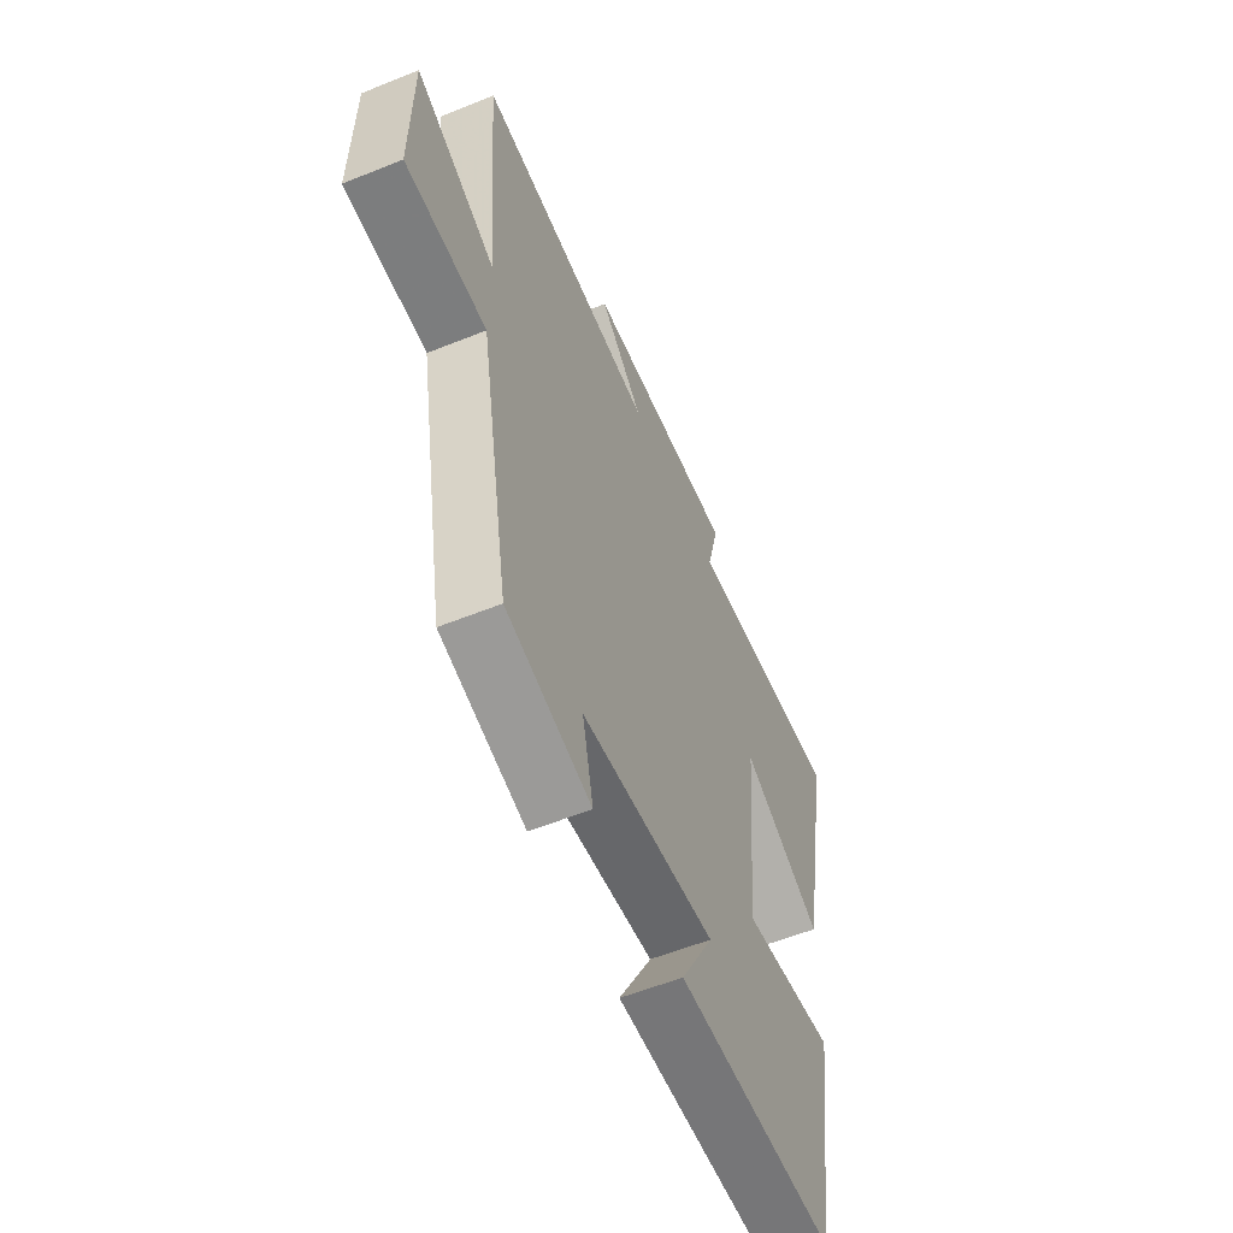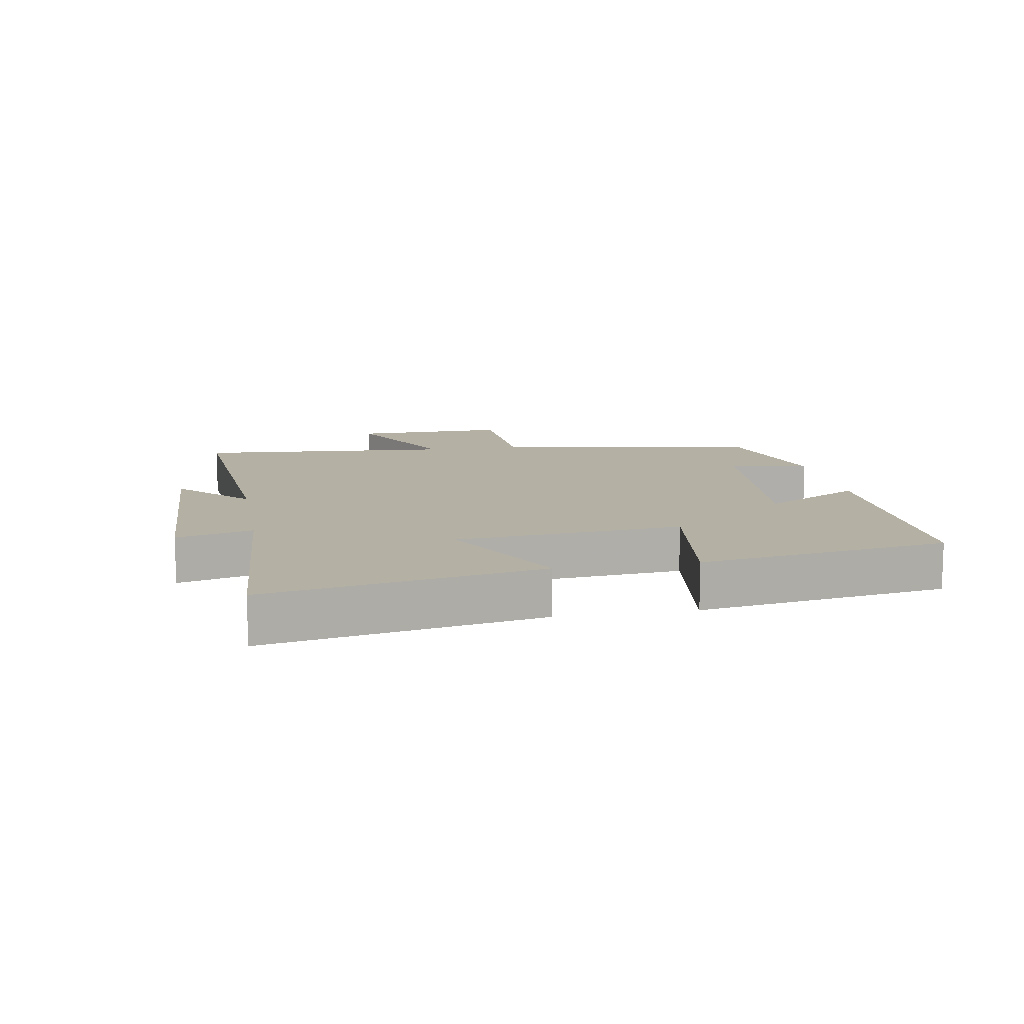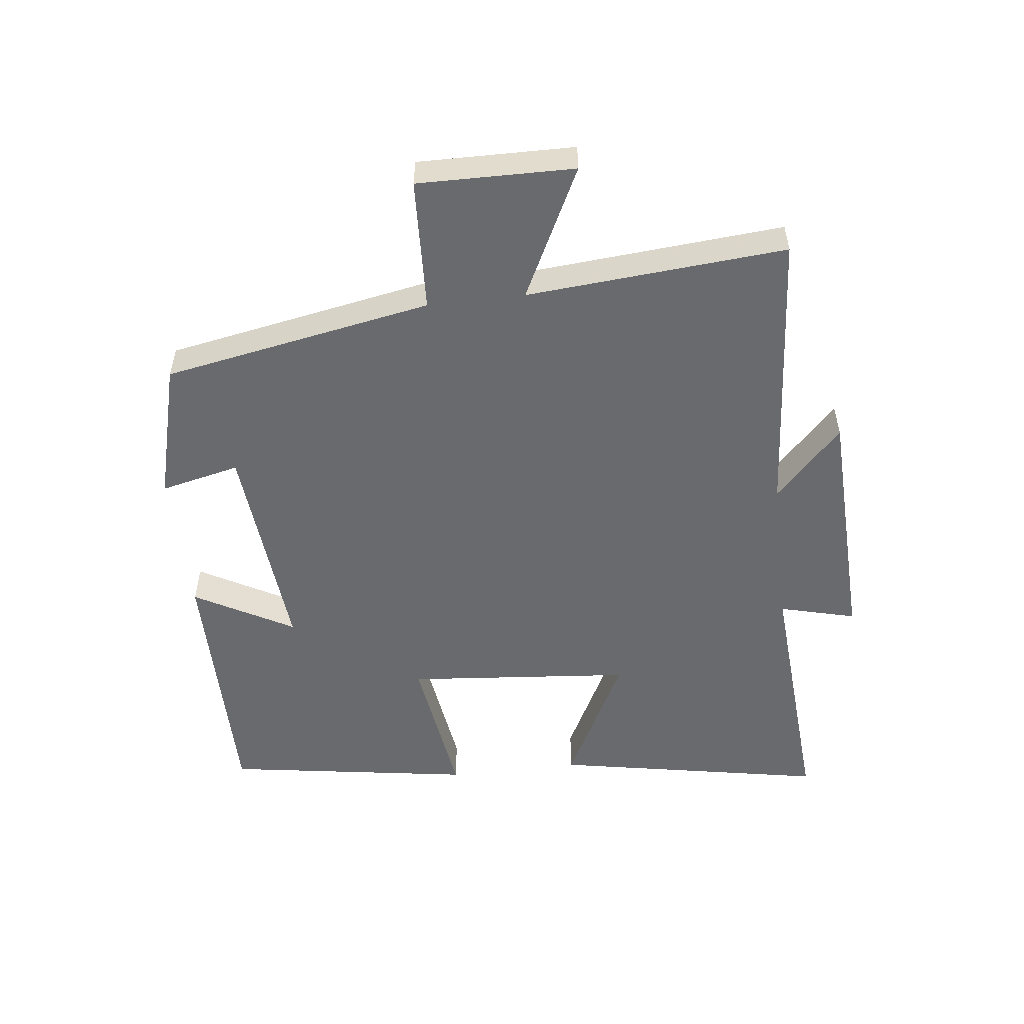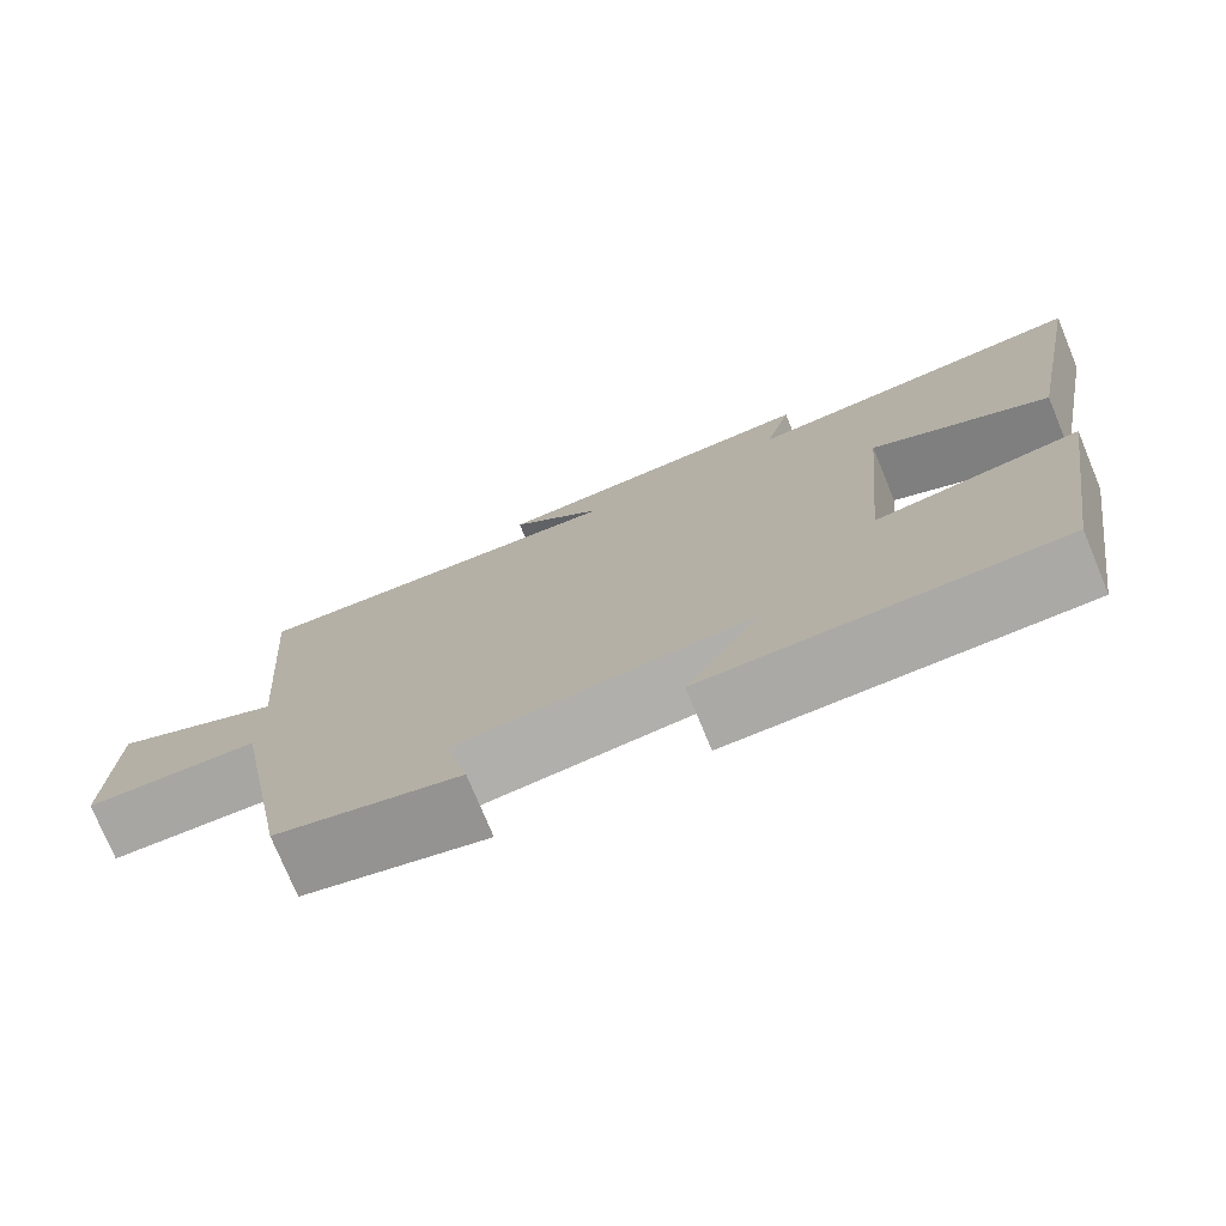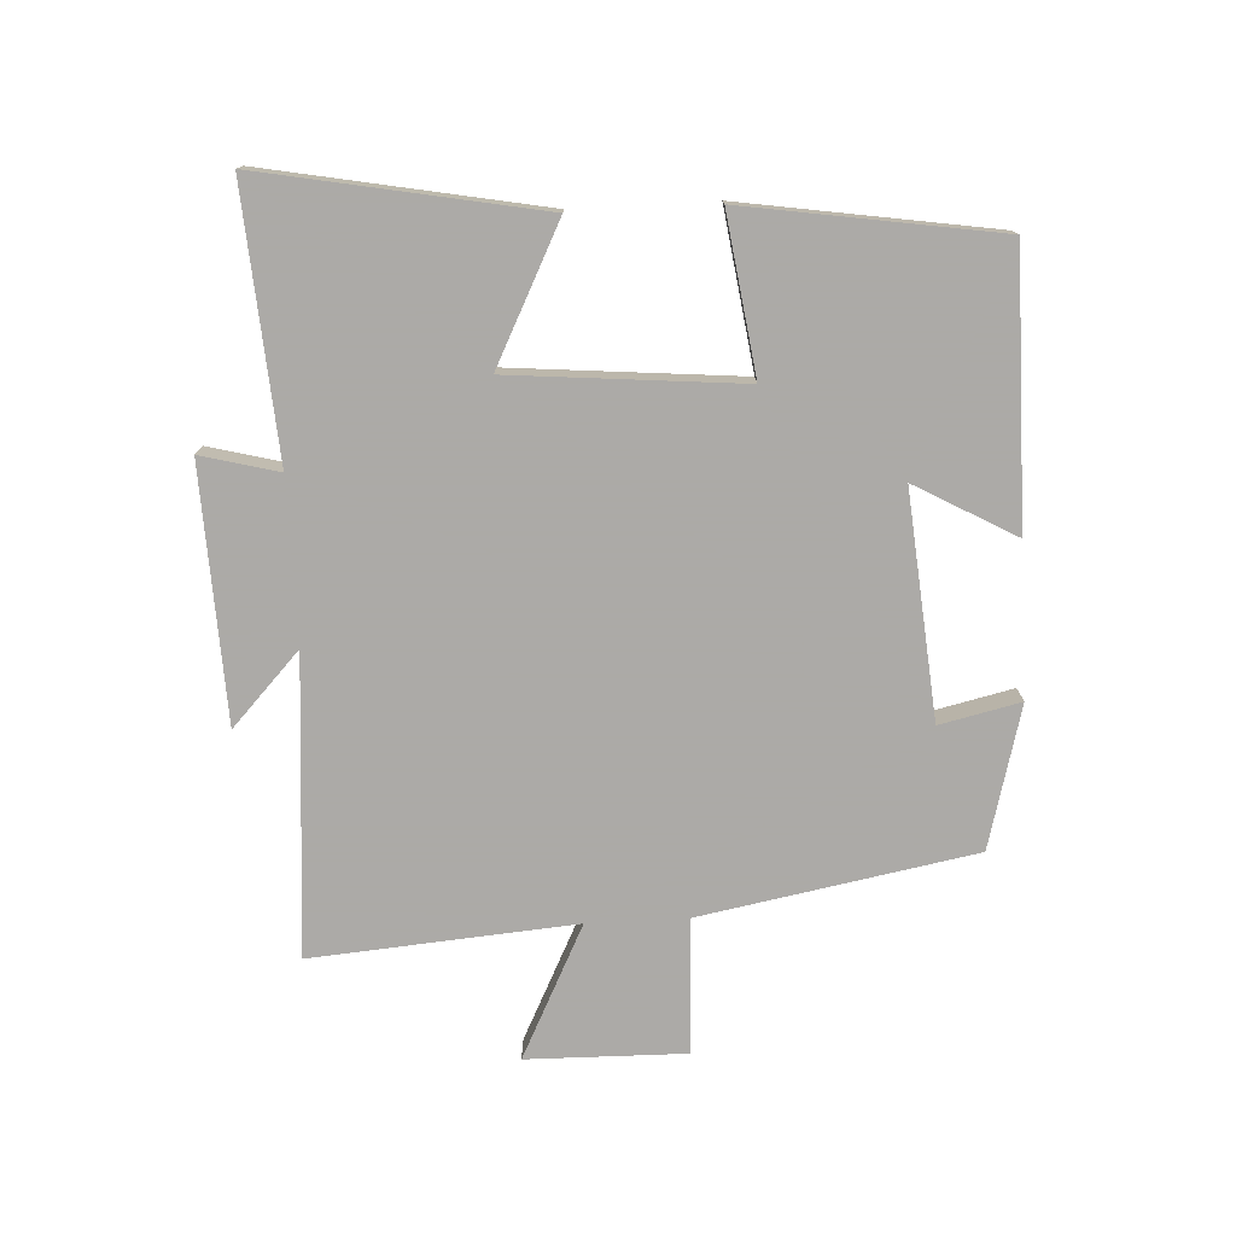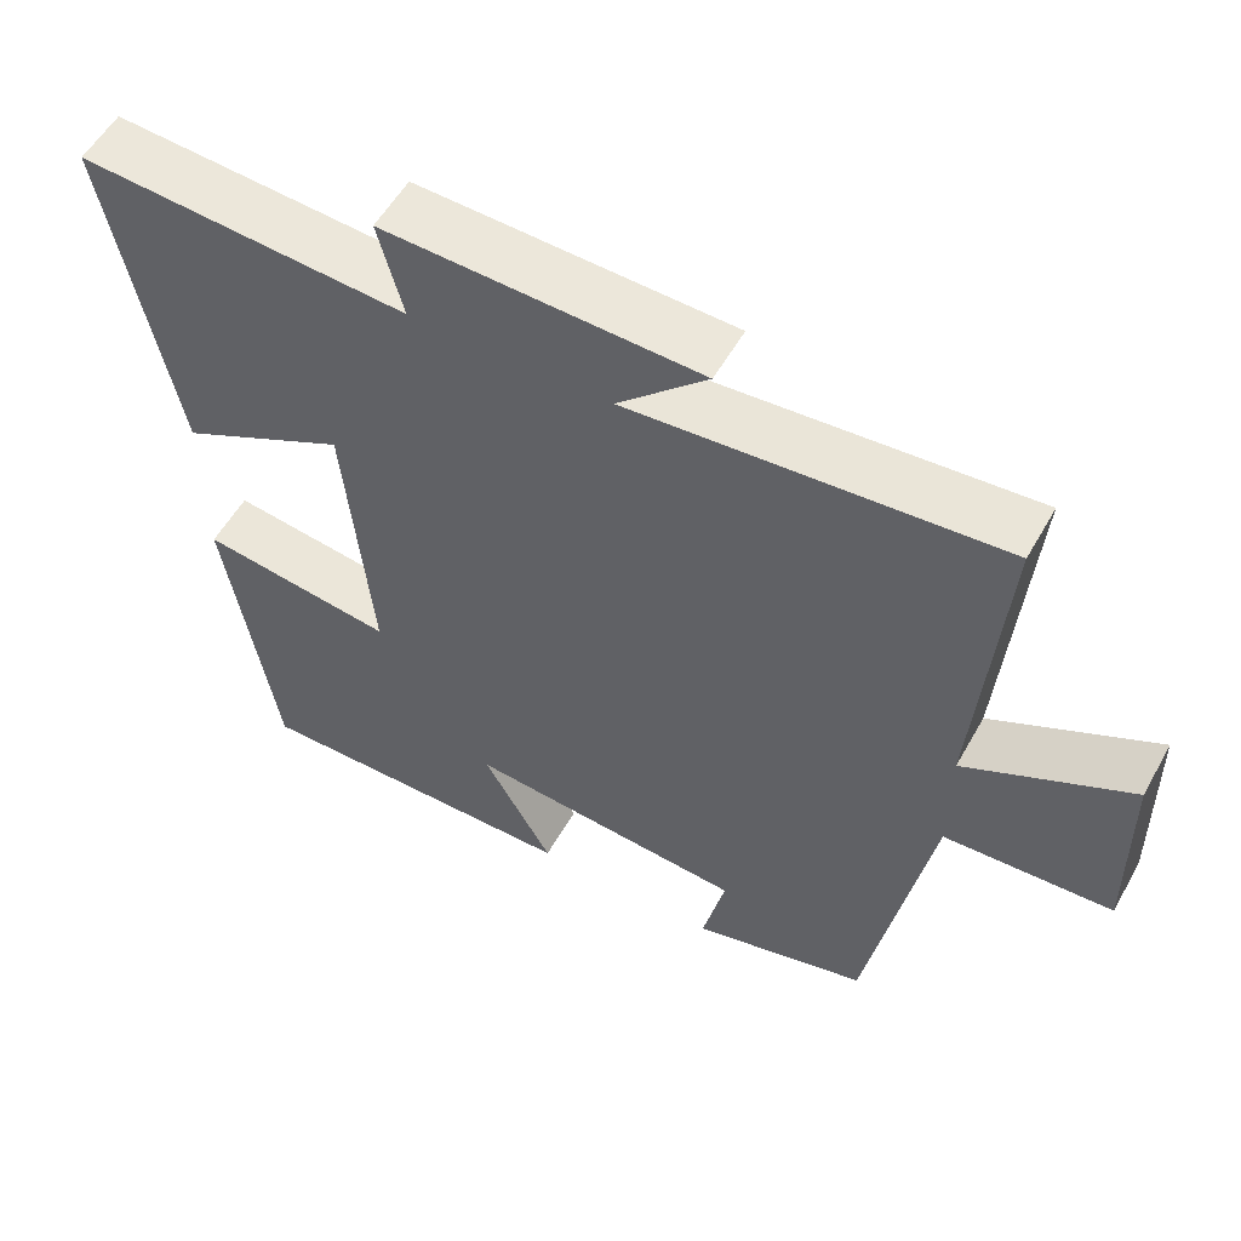
<metadata>
{"format":"obj","ext":"obj","renderer":"f3d","projection":"perspective","resolution":1024,"background":"white","views":[{"elev":-56.6,"azim":-67.1,"up":"+Z"},{"elev":11.6,"azim":80.0,"up":"+Y"},{"elev":-53.1,"azim":-83.2,"up":"+Y"},{"elev":-75.8,"azim":22.5,"up":"+Z"},{"elev":-76.0,"azim":93.1,"up":"+Y"},{"elev":55.3,"azim":-151.0,"up":"+Z"}]}
</metadata>
<code>
v 0.439 0.07 -0.502
v 0.027 0.07 -0.5
v 0.113 0.07 -0.346
v -0.233 0.07 -0.376
v -0.205 0.07 -0.5
v -0.423 0.07 -0.442
v -0.5 0.07 -0.021
v -0.708 0.07 -0.011
v -0.704 0.07 0.233
v -0.5 0.07 0.131
v -0.532 0.07 0.536
v -0.075 0.07 0.5
v -0.186 0.07 0.605
v 0.204 0.07 0.619
v 0.173 0.07 0.5
v 0.581 0.07 0.528
v 0.5 0.07 0.101
v 0.291 0.07 0.207
v 0.259 0.07 -0.147
v 0.5 0.07 -0.113
v 0.439 0 -0.502
v 0.027 0 -0.5
v 0.113 0 -0.346
v -0.233 0 -0.376
v -0.205 0 -0.5
v -0.423 0 -0.442
v -0.5 0 -0.021
v -0.708 0 -0.011
v -0.704 0 0.233
v -0.5 0 0.131
v -0.532 0 0.536
v -0.075 0 0.5
v -0.186 0 0.605
v 0.204 0 0.619
v 0.173 0 0.5
v 0.581 0 0.528
v 0.5 0 0.101
v 0.291 0 0.207
v 0.259 0 -0.147
v 0.5 0 -0.113
f 1 2 3
f 20 1 3
f 19 20 3
f 18 19 3 4
f 15 16 17 18
f 15 18 4
f 12 13 14 15
f 12 15 4
f 10 11 12 4
f 7 8 9 10
f 6 7 10
f 5 6 10
f 4 5 10
f 23 22 21
f 23 21 40
f 23 40 39
f 24 23 39 38
f 38 37 36 35
f 24 38 35
f 35 34 33 32
f 24 35 32
f 24 32 31 30
f 30 29 28 27
f 30 27 26
f 30 26 25
f 30 25 24
f 1 21 22 2
f 2 22 23 3
f 3 23 24 4
f 4 24 25 5
f 5 25 26 6
f 6 26 27 7
f 7 27 28 8
f 8 28 29 9
f 9 29 30 10
f 10 30 31 11
f 11 31 32 12
f 12 32 33 13
f 13 33 34 14
f 14 34 35 15
f 15 35 36 16
f 16 36 37 17
f 17 37 38 18
f 18 38 39 19
f 19 39 40 20
f 20 40 21 1

</code>
